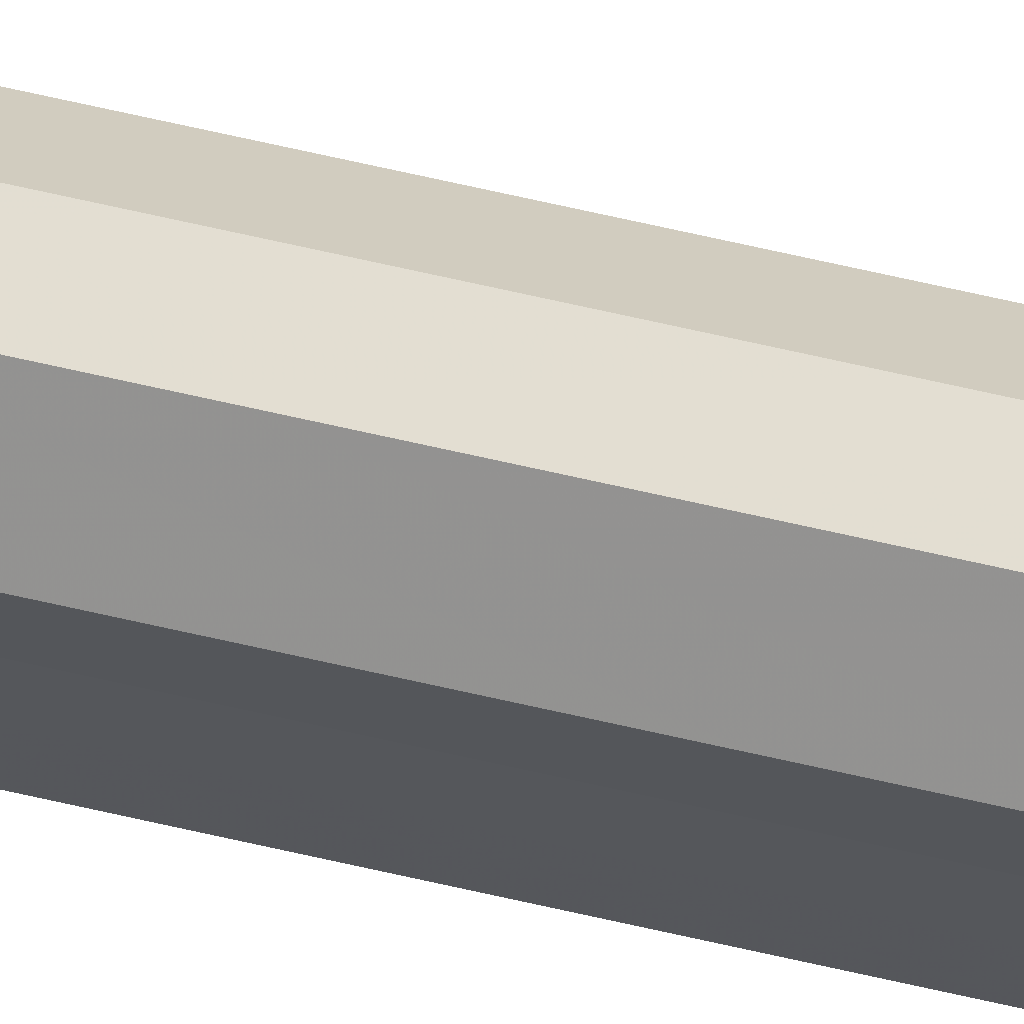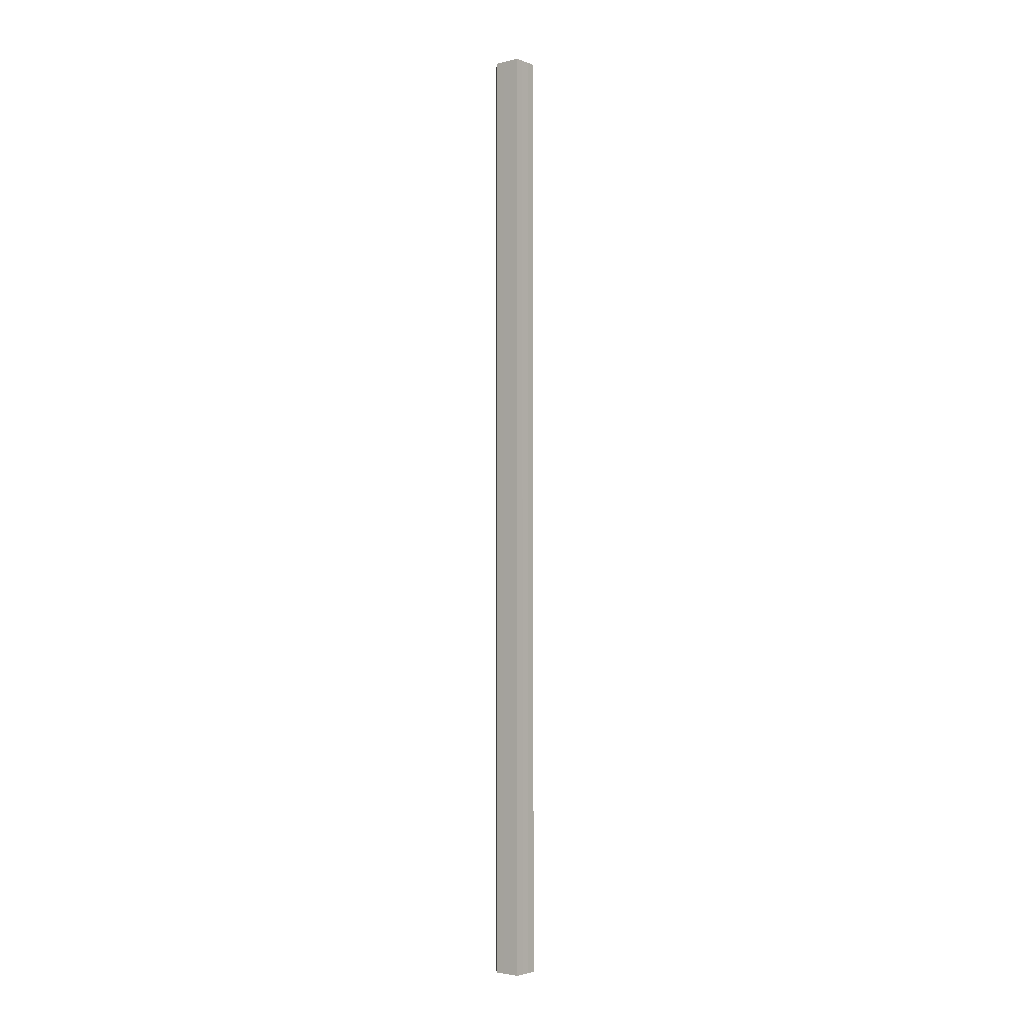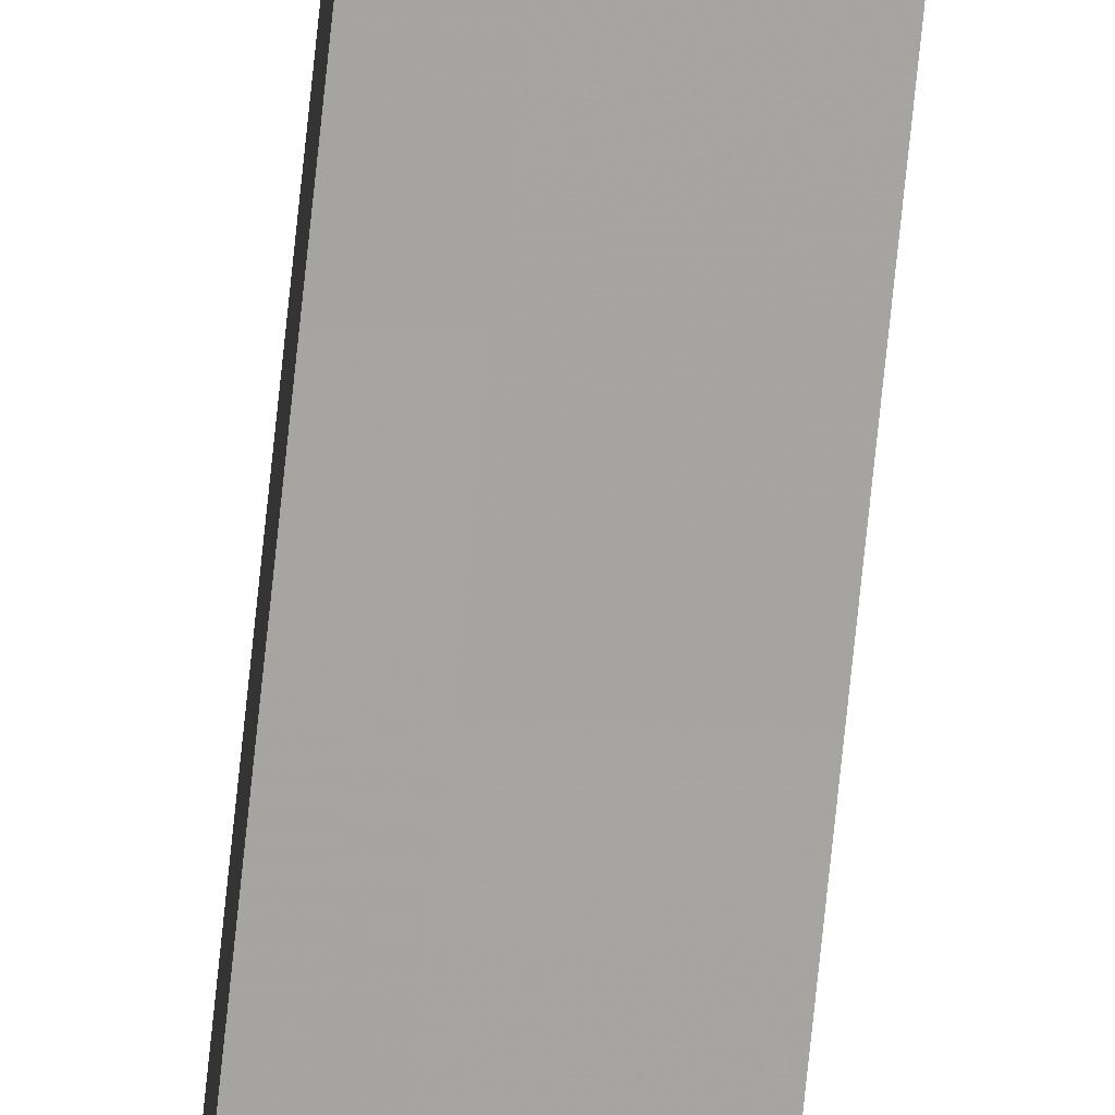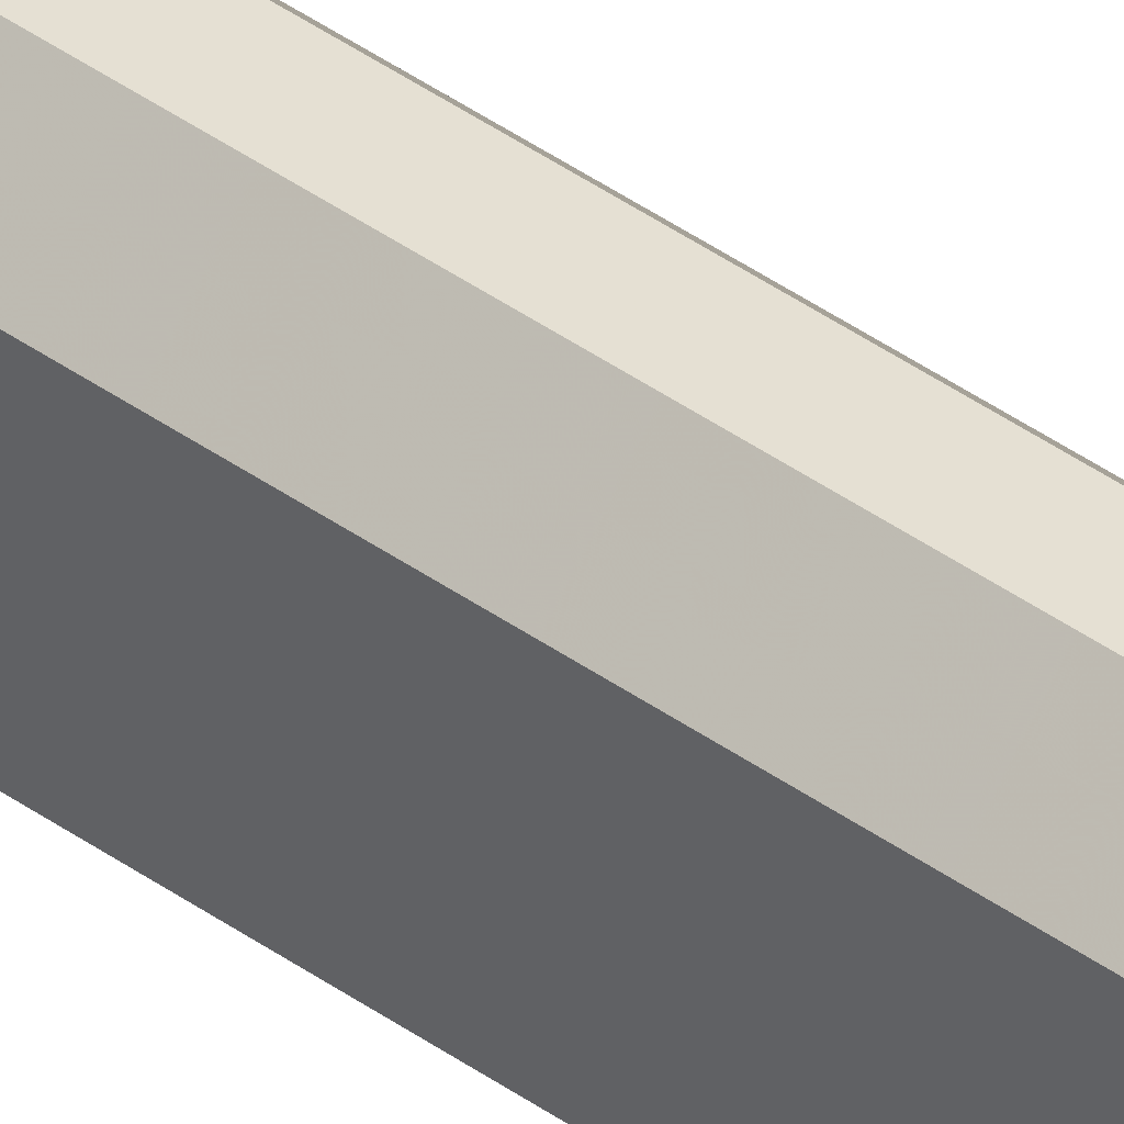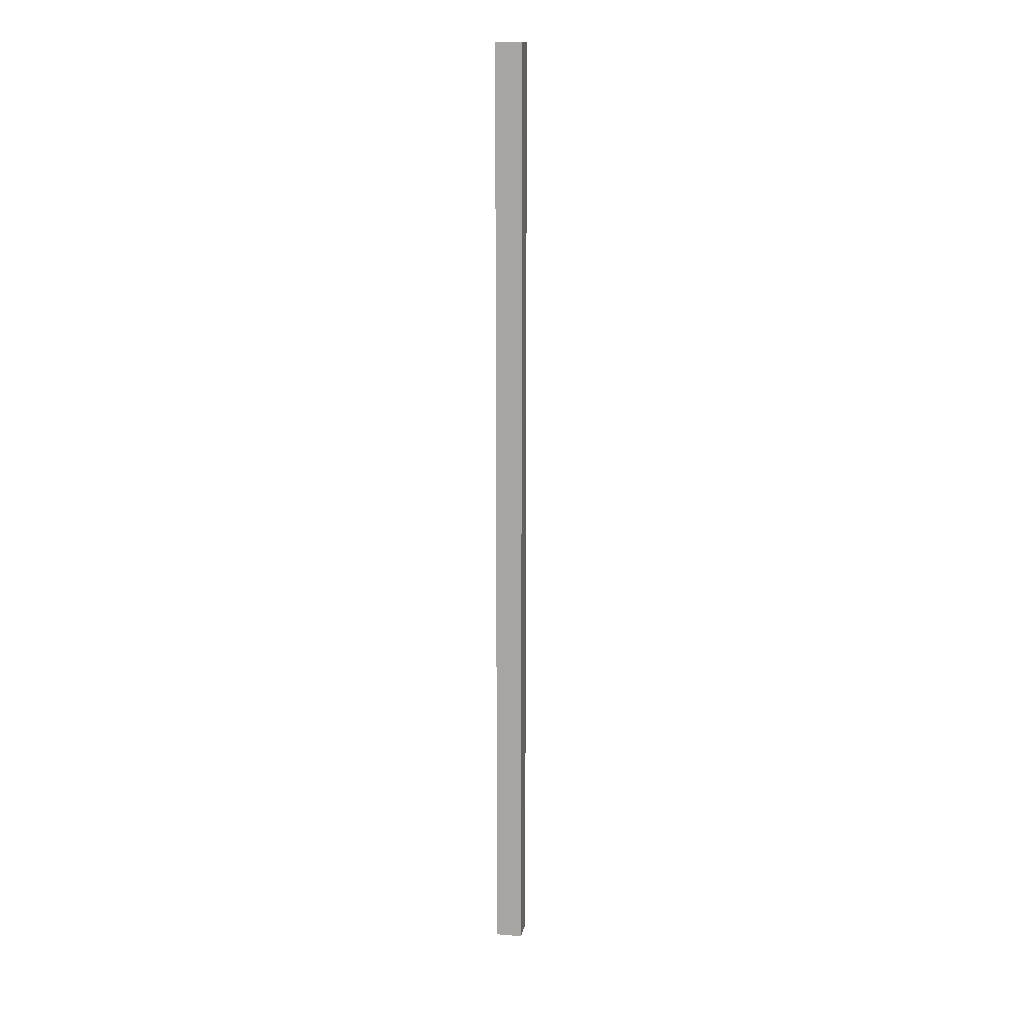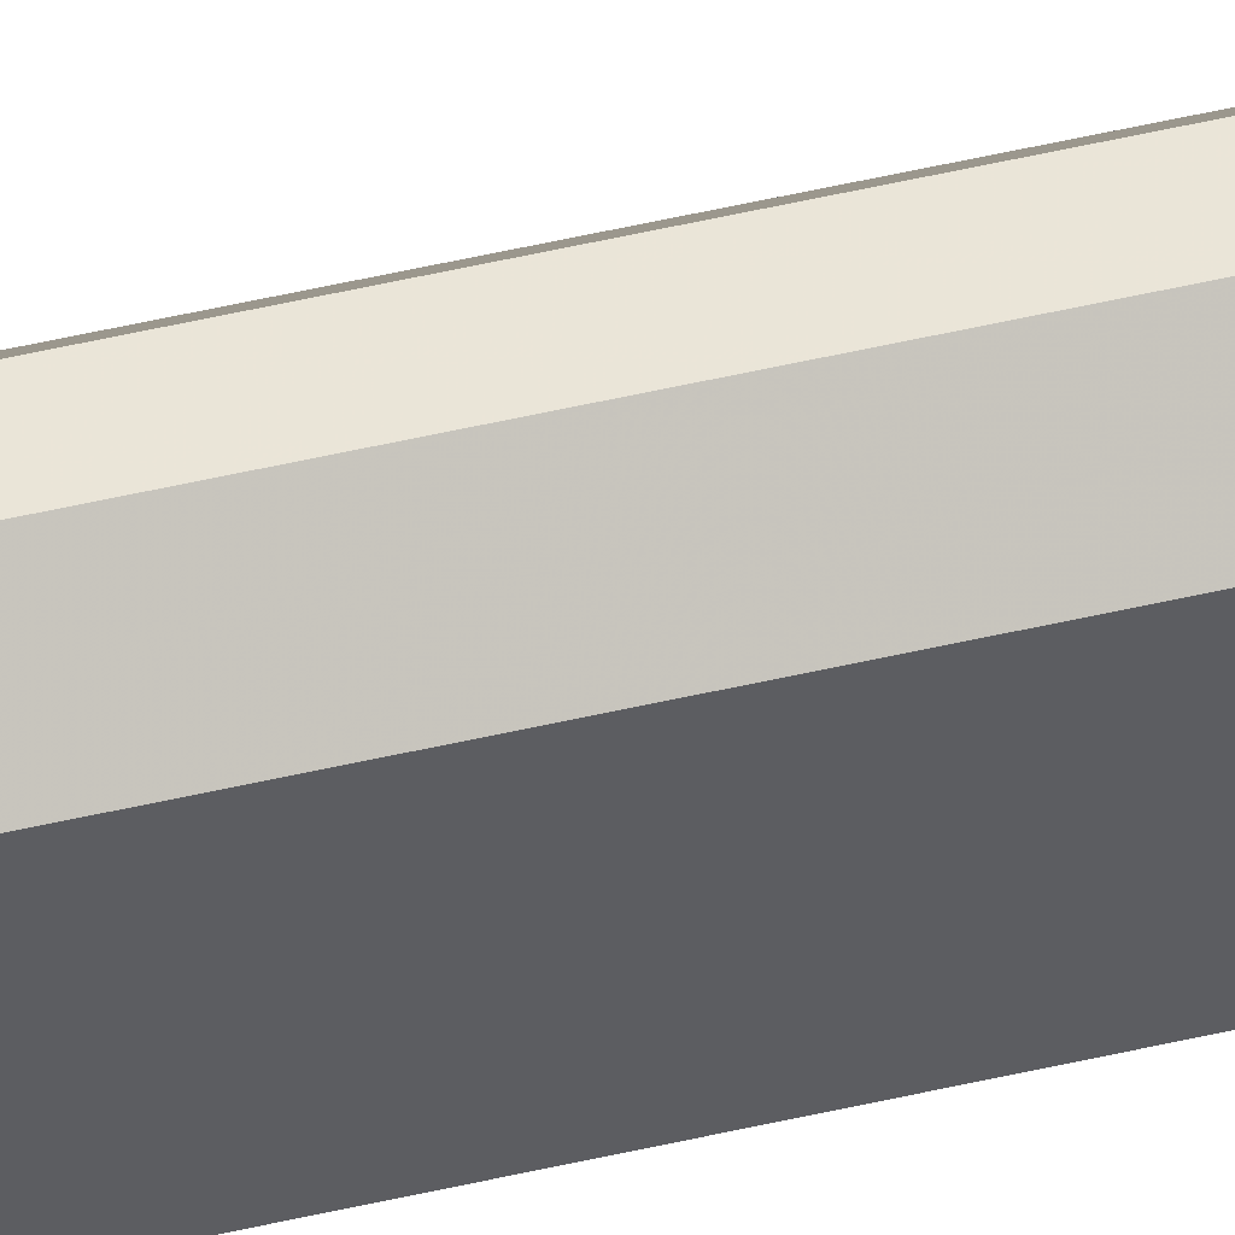
<metadata>
{"format":"obj","ext":"obj","renderer":"f3d","projection":"perspective","resolution":1024,"background":"white","views":[{"elev":67.6,"azim":-77.0,"up":"+Y"},{"elev":-3.1,"azim":-50.5,"up":"+Z"},{"elev":-73.5,"azim":174.1,"up":"+Y"},{"elev":37.8,"azim":-46.8,"up":"+Y"},{"elev":13.6,"azim":10.3,"up":"+Z"},{"elev":46.2,"azim":74.6,"up":"+Y"}]}
</metadata>
<code>
o 3339
v 2161 1909 7.759
v 2161 1909 7.759
v 2161 1909 8.829
v 2161 1909 7.759
v 2161 1909 8.829
v 2161 1909 7.759
v 2161 1909 8.829
v 2161 1909 8.829
v 2161 1909 8.829
v 2161 1909 7.759
v 2161 1909 8.829
v 2161 1909 7.759
v 2161 1909 8.829
v 2161 1909 7.759
v 2161 1909 7.759
v 2161 1909 8.829
v 2161 1909 7.759
v 2161 1909 8.829
v 2161 1909 7.759
v 2161 1909 8.829
v 2161 1909 7.759
v 2161 1909 8.829
v 2161 1909 7.759
v 2161 1909 8.829
v 2161 1909 7.759
v 2161 1909 8.829
v 2161 1909 7.759
v 2161 1909 8.829
v 2161 1909 7.759
v 2161 1909 8.829
v 2161 1909 7.759
v 2161 1909 8.829
v 2161 1909 8.829
v 2161 1909 8.829
v 2161 1909 7.759
v 2161 1909 8.829
v 2161 1909 7.759
v 2161 1909 8.829
v 2161 1909 7.759
v 2161 1909 8.829
v 2161 1909 7.759
v 2161 1909 8.829
v 2161 1909 7.759
v 2161 1909 8.829
v 2161 1909 7.759
v 2161 1909 8.829
v 2161 1909 7.759
v 2161 1909 8.829
v 2161 1909 7.759
v 2161 1909 8.829
v 2161 1909 7.759
v 2161 1909 7.759
v 2161 1909 7.759
v 2161 1909 7.759
v 2161 1909 7.759
v 2161 1909 7.759
v 2161 1909 7.759
v 2161 1909 7.759
v 2161 1909 7.759
v 2161 1909 7.759
v 2161 1909 7.759
v 2161 1909 7.759
v 2161 1909 7.759
v 2161 1909 8.829
v 2161 1909 8.829
v 2161 1909 8.829
v 2161 1909 8.829
v 2161 1909 8.829
v 2161 1909 8.829
v 2161 1909 8.829
v 2161 1909 8.829
v 2161 1909 8.829
v 2161 1909 8.829
v 2161 1909 8.829
v 2161 1909 8.829
v 2161 1909 8.829
f 1 2 3
f 4 1 5
f 2 6 7
f 6 8 9
f 10 9 11
f 12 11 13
f 14 15 16
f 15 17 18
f 17 19 20
f 19 21 22
f 21 23 24
f 23 25 26
f 25 27 28
f 27 29 30
f 29 31 32
f 31 33 34
f 35 34 36
f 37 36 38
f 39 38 40
f 41 40 42
f 43 42 44
f 45 44 46
f 47 46 48
f 49 48 50
f 51 52 53
f 53 52 54
f 55 52 51
f 54 52 56
f 57 52 55
f 56 52 58
f 59 52 57
f 58 52 60
f 61 52 59
f 60 52 62
f 63 52 61
f 62 52 63
f 64 65 66
f 65 67 66
f 68 64 66
f 67 69 66
f 70 68 66
f 69 71 66
f 72 70 66
f 71 73 66
f 74 72 66
f 73 75 66
f 76 74 66
f 75 76 66

</code>
